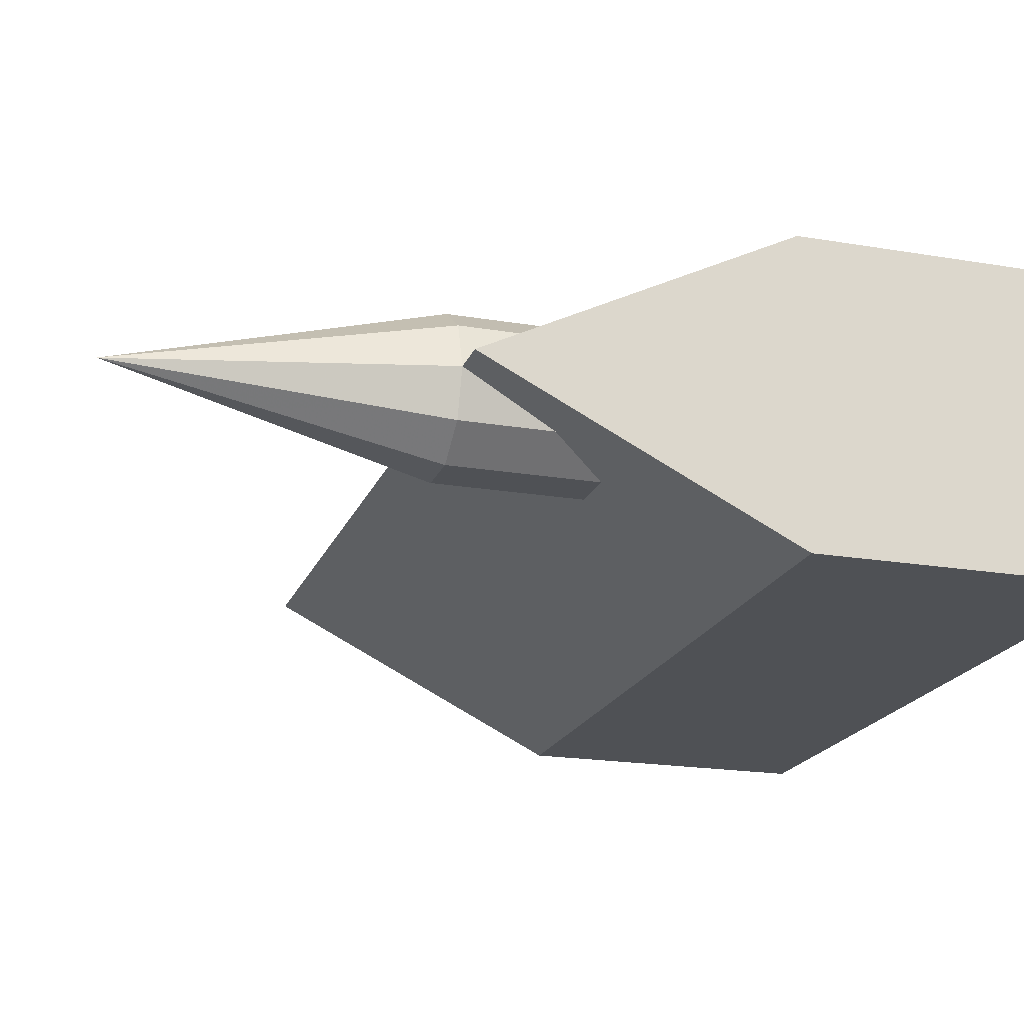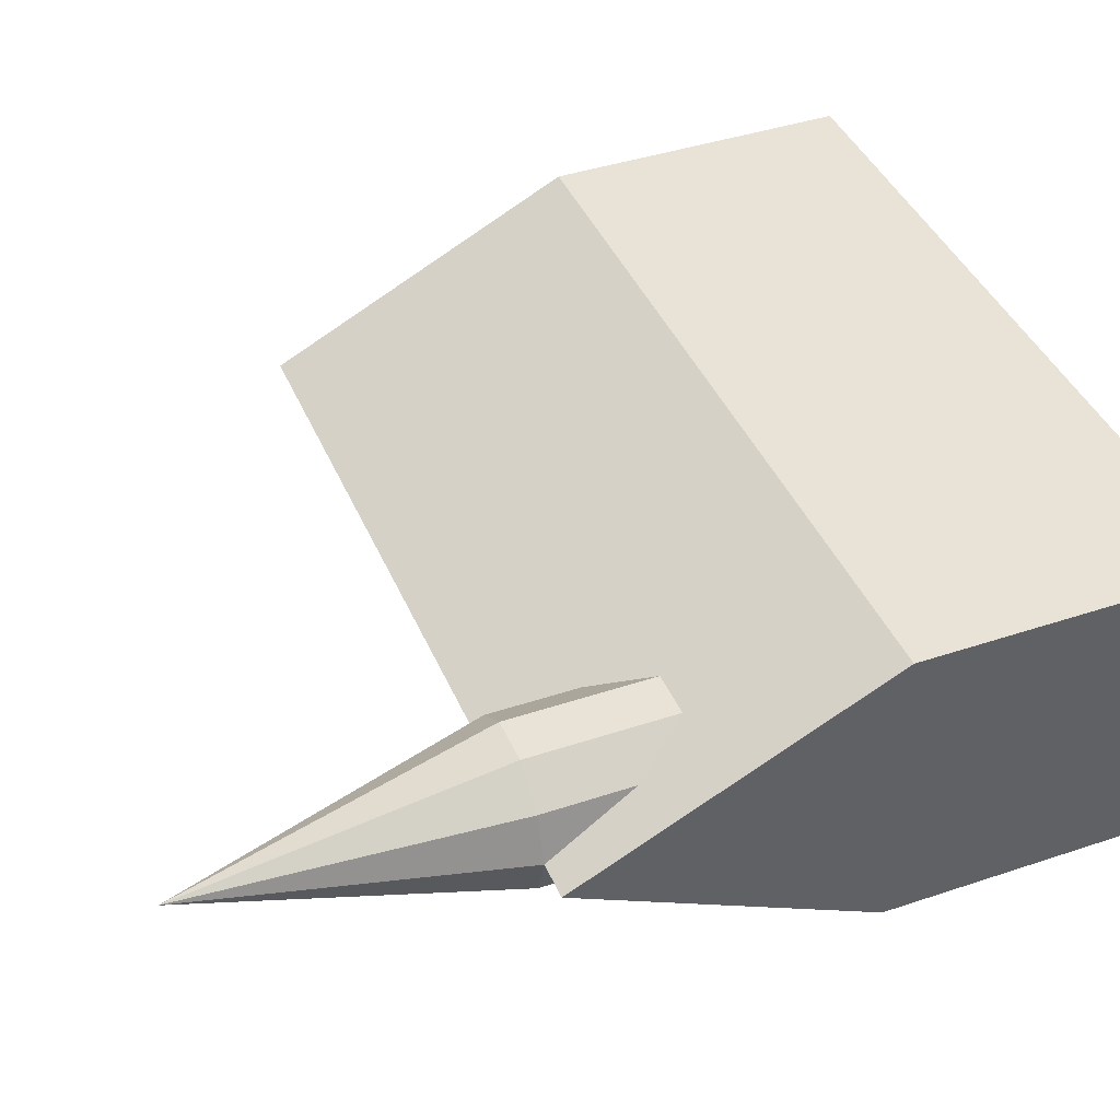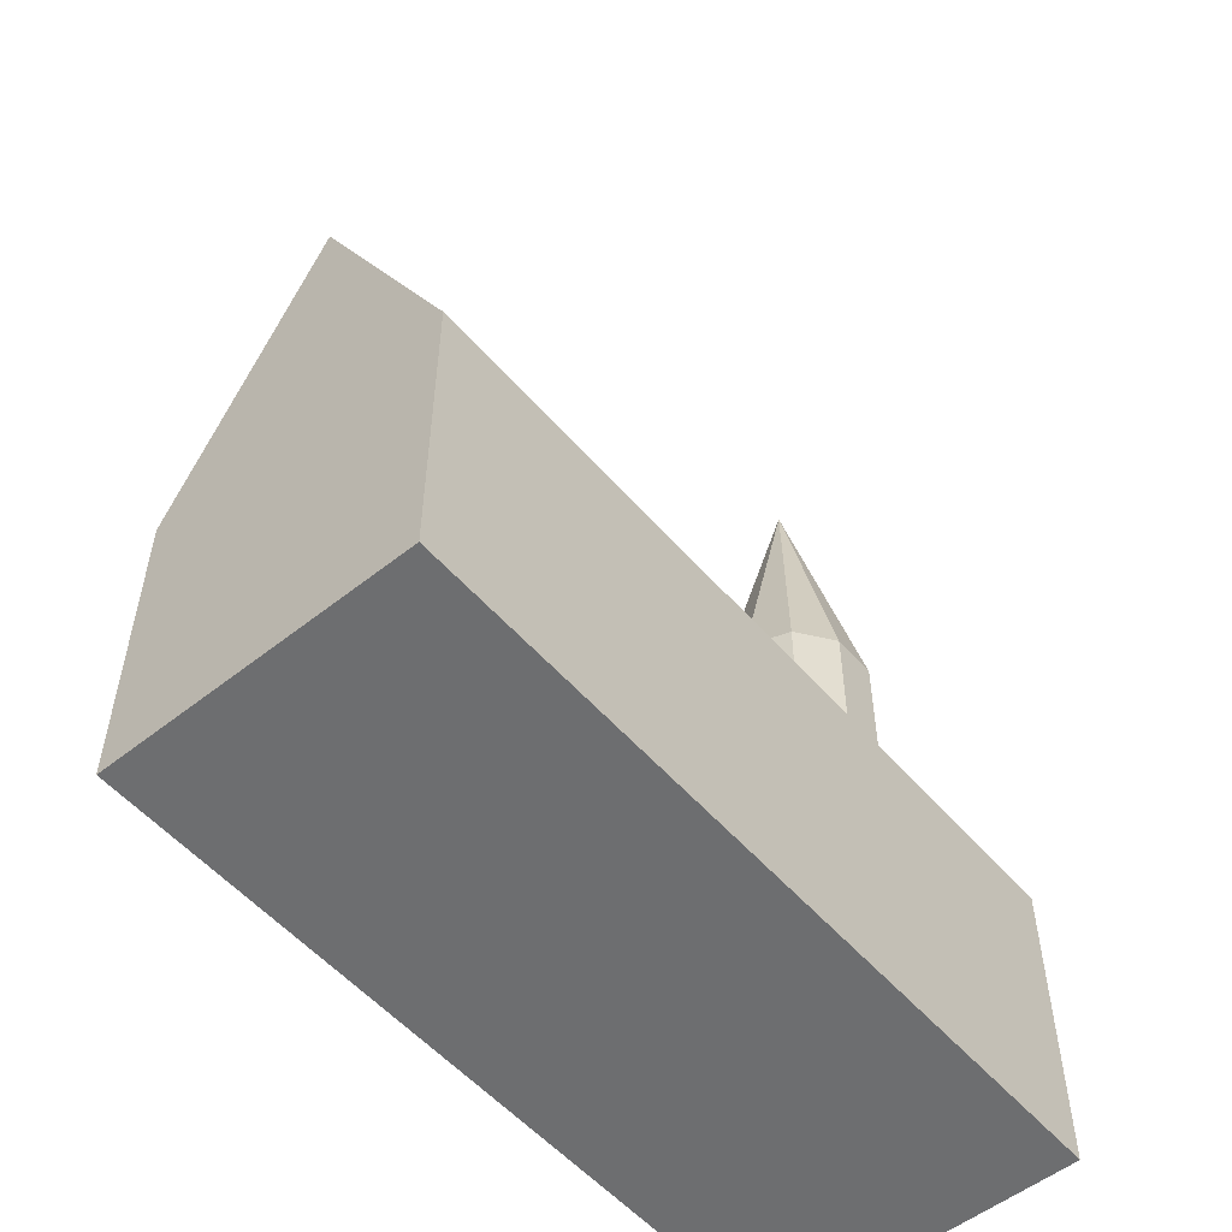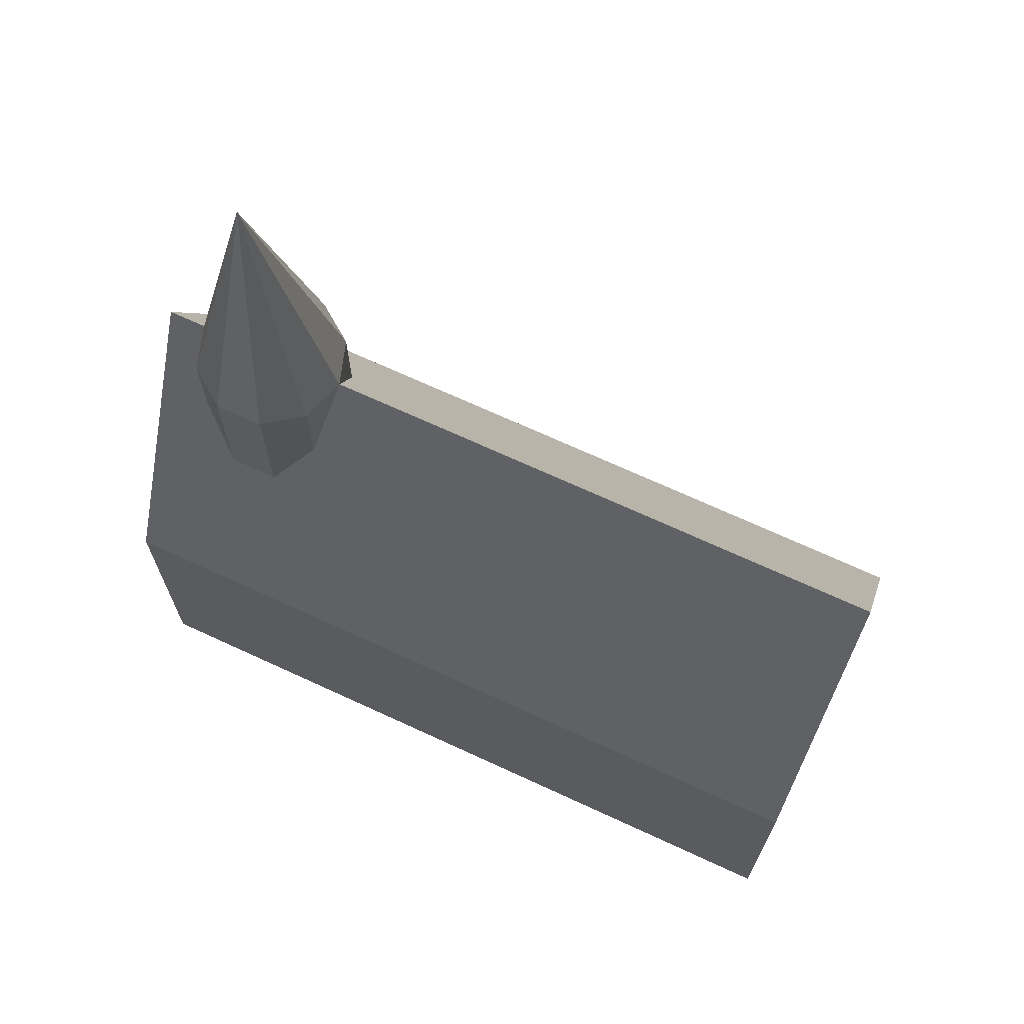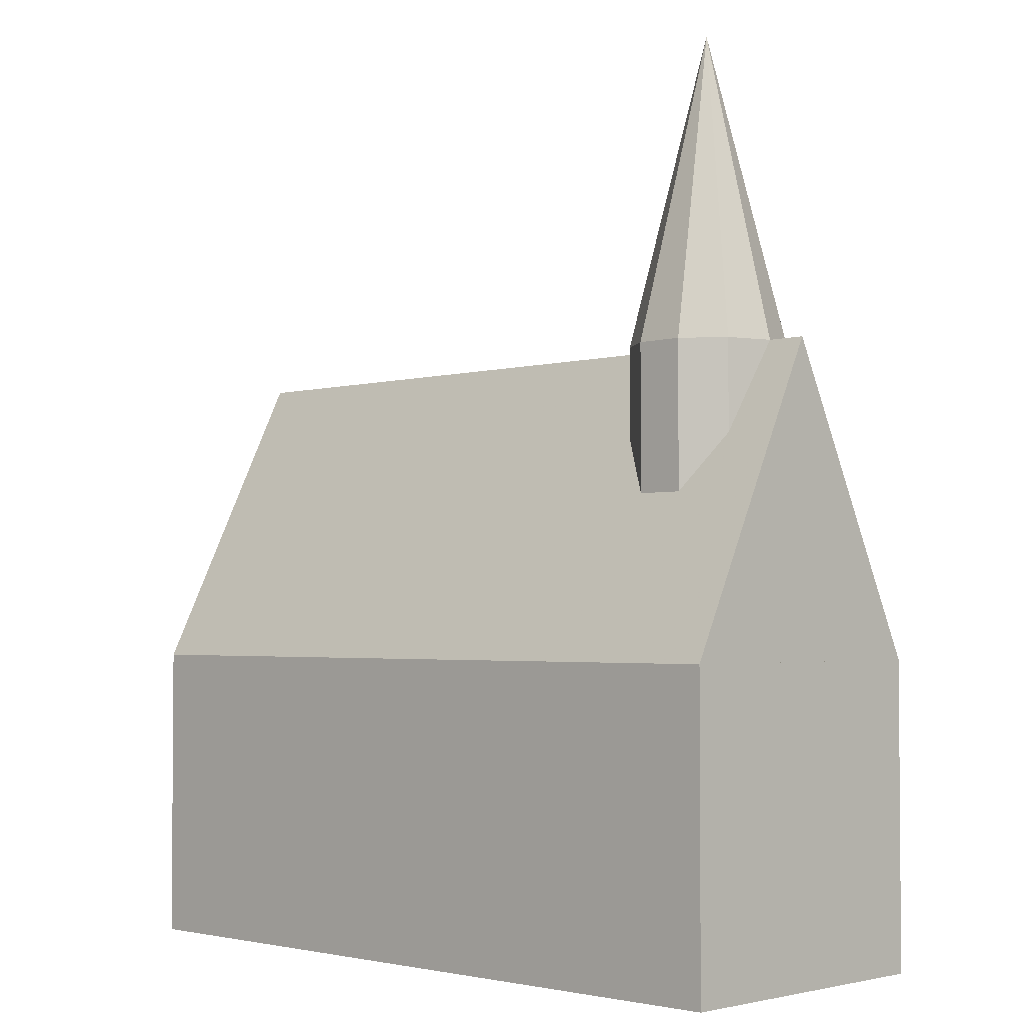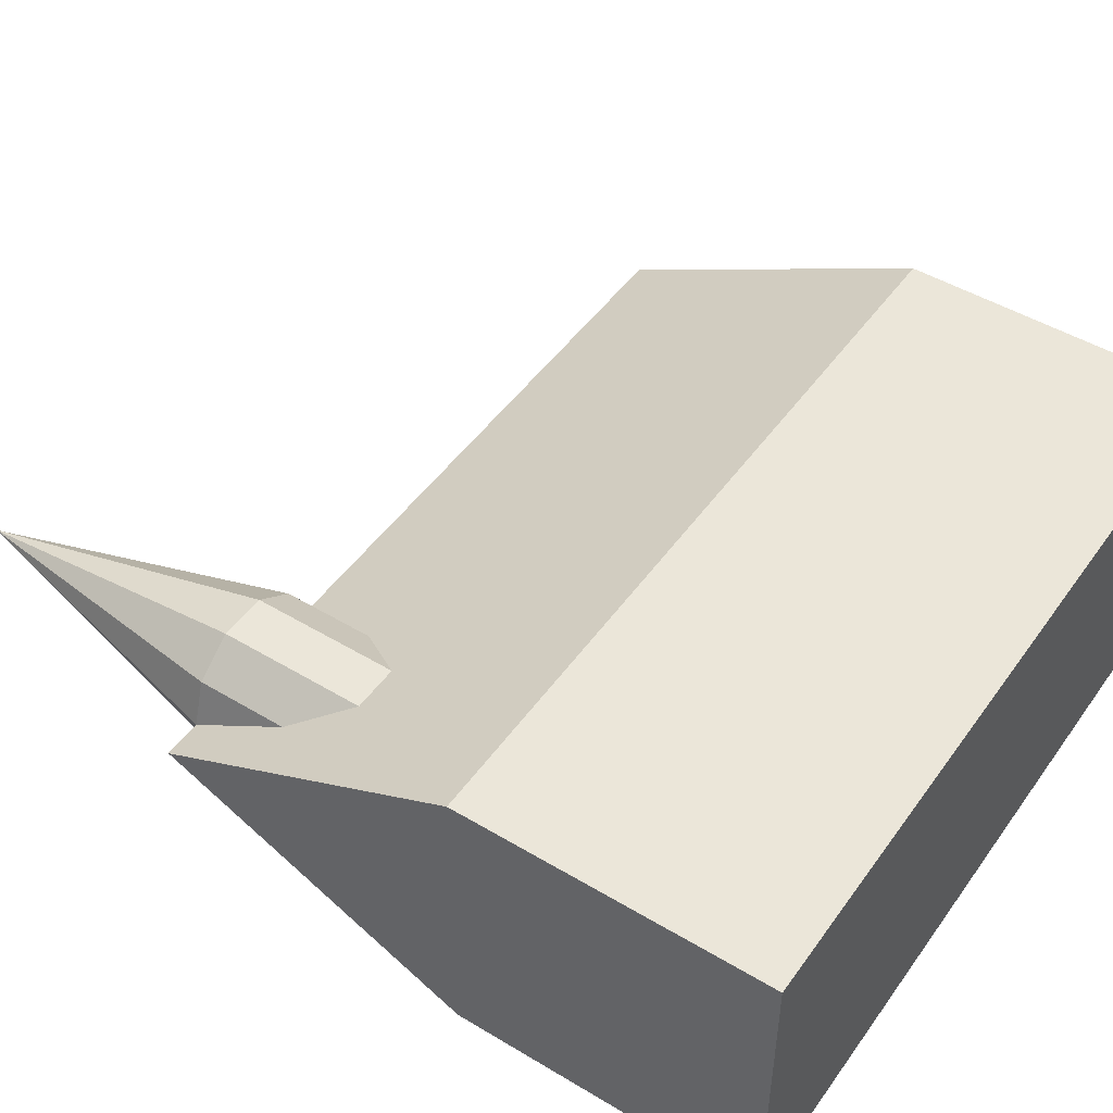
<metadata>
{"format":"obj","ext":"obj","renderer":"f3d","projection":"perspective","resolution":1024,"background":"white","views":[{"elev":-19.8,"azim":-107.4,"up":"+Z"},{"elev":41.7,"azim":-112.0,"up":"+Z"},{"elev":-54.2,"azim":130.1,"up":"+Y"},{"elev":69.6,"azim":24.8,"up":"+Y"},{"elev":-2.7,"azim":-135.6,"up":"+Y"},{"elev":48.0,"azim":-56.1,"up":"+Z"}]}
</metadata>
<code>
v 0.2078 0.6583 0.2299
v 0.2078 0.3417 0.2299
v 0.1437 0.3417 0.1833
v 0.1437 0.6583 0.1833
v 0.1682 0.6583 0.2586
v 0.1682 0.3417 0.2586
v 0.1193 0.6583 0.2586
v 0.1193 0.3417 0.2586
v 0.0797 0.6583 0.2299
v 0.0797 0.3417 0.2299
v 0.06458 0.6583 0.1833
v 0.06458 0.3417 0.1833
v 0.0797 0.6583 0.1368
v 0.0797 0.3417 0.1368
v 0.1193 0.6583 0.108
v 0.1193 0.3417 0.108
v 0.1682 0.6583 0.108
v 0.1682 0.3417 0.108
v 0.2078 0.6583 0.1368
v 0.2078 0.3417 0.1368
v 0.2229 0.6583 0.1833
v 0.2229 0.3417 0.1833
v 0.1437 0.975 0.1833
v 0.025 0.025 0.025
v 0.8167 0.025 0.025
v 0.8167 0.3417 0.025
v 0.025 0.3417 0.025
v 0.025 0.025 0.3417
v 0.8167 0.025 0.3417
v 0.8167 0.3417 0.3417
v 0.025 0.3417 0.3417
v 0.025 0.6583 0.1833
v 0.8167 0.6583 0.1833
f 21 1 22
f 1 2 22
f 3 22 2
f 4 1 21
f 1 5 2
f 5 6 2
f 3 2 6
f 4 5 1
f 5 7 6
f 7 8 6
f 3 6 8
f 4 7 5
f 7 9 8
f 9 10 8
f 3 8 10
f 4 9 7
f 9 11 10
f 11 12 10
f 3 10 12
f 4 11 9
f 11 13 12
f 13 14 12
f 3 12 14
f 4 13 11
f 13 15 14
f 15 16 14
f 3 14 16
f 4 15 13
f 15 17 16
f 17 18 16
f 3 16 18
f 4 17 15
f 17 19 18
f 19 20 18
f 3 18 20
f 4 19 17
f 19 21 20
f 21 22 20
f 3 20 22
f 4 21 19
f 23 1 21
f 4 21 1
f 23 5 1
f 4 1 5
f 23 7 5
f 4 5 7
f 23 9 7
f 4 7 9
f 23 11 9
f 4 9 11
f 23 13 11
f 4 11 13
f 23 15 13
f 4 13 15
f 23 17 15
f 4 15 17
f 23 19 17
f 4 17 19
f 23 21 19
f 4 19 21
f 24 27 25
f 25 27 26
f 24 29 28
f 24 25 29
f 24 28 27
f 27 28 31
f 27 31 30
f 27 30 26
f 25 30 29
f 25 26 30
f 29 31 28
f 29 30 31
f 27 26 30
f 27 26 33
f 31 30 33
f 27 31 32
f 26 30 33
f 27 30 31
f 27 33 32
f 31 33 32

</code>
